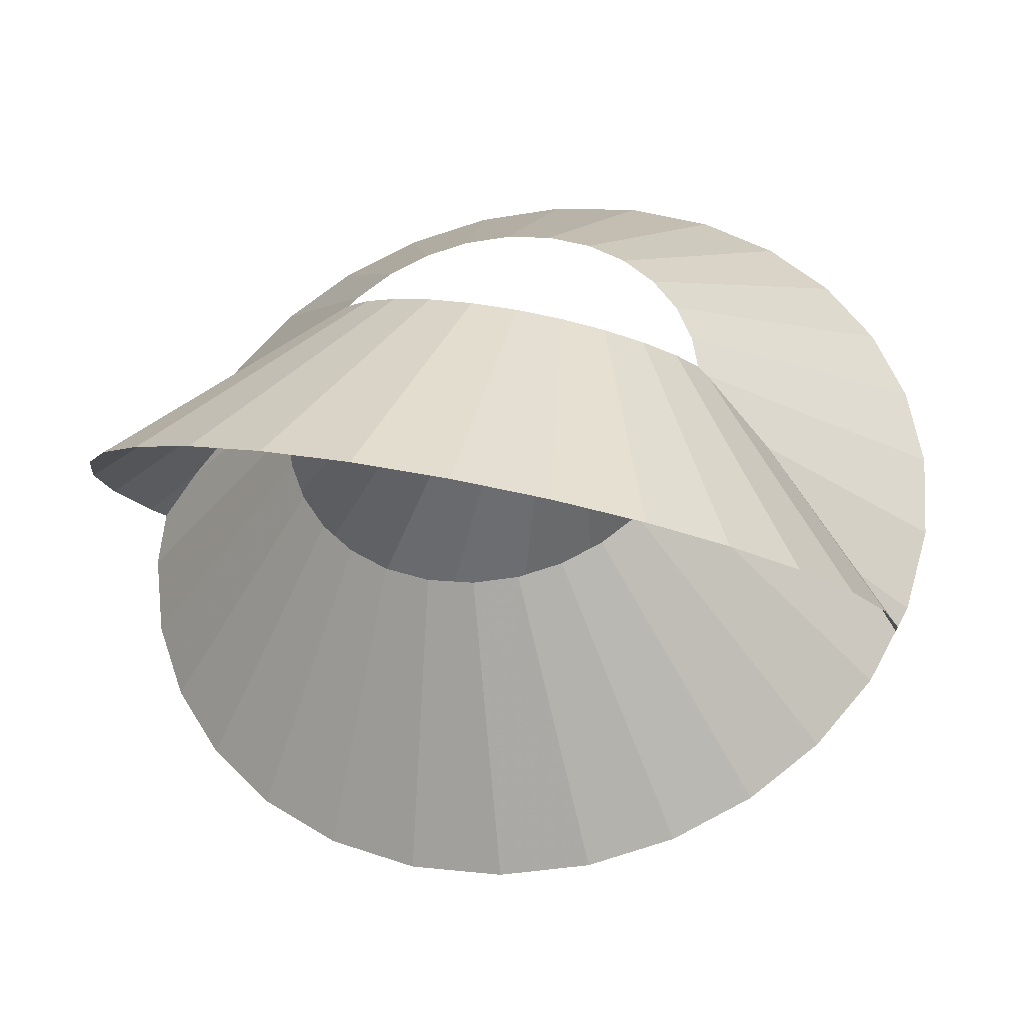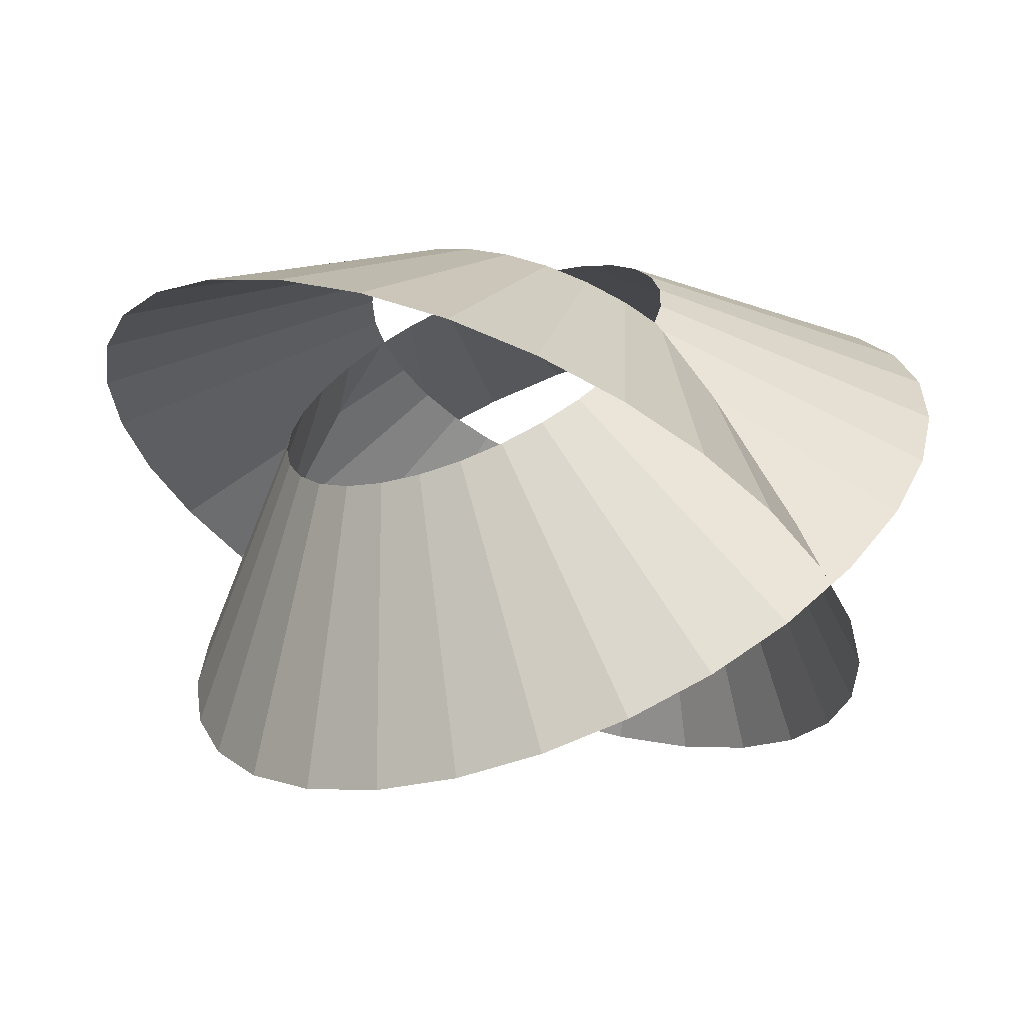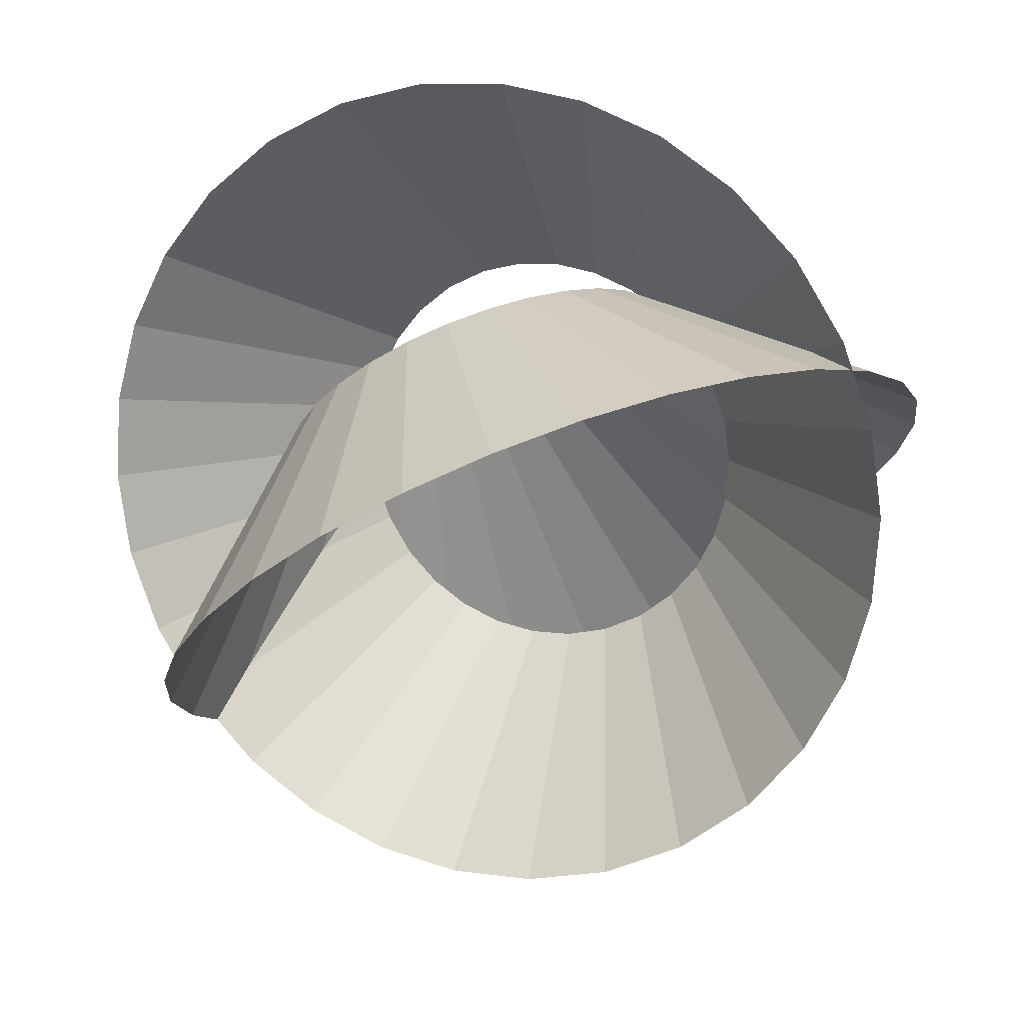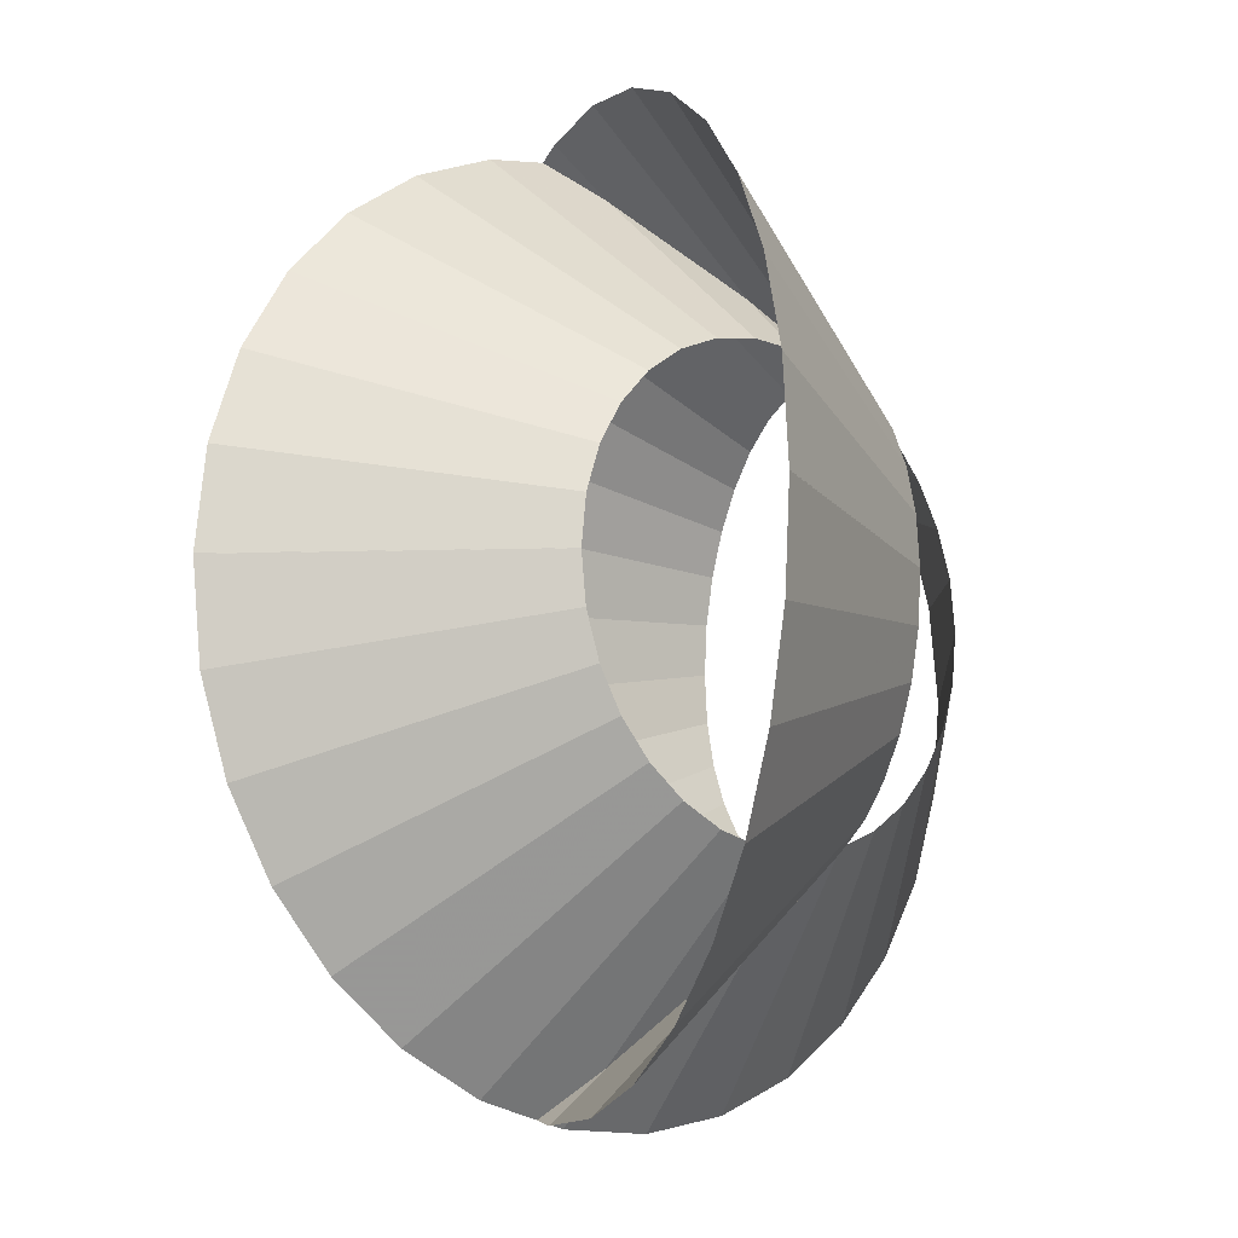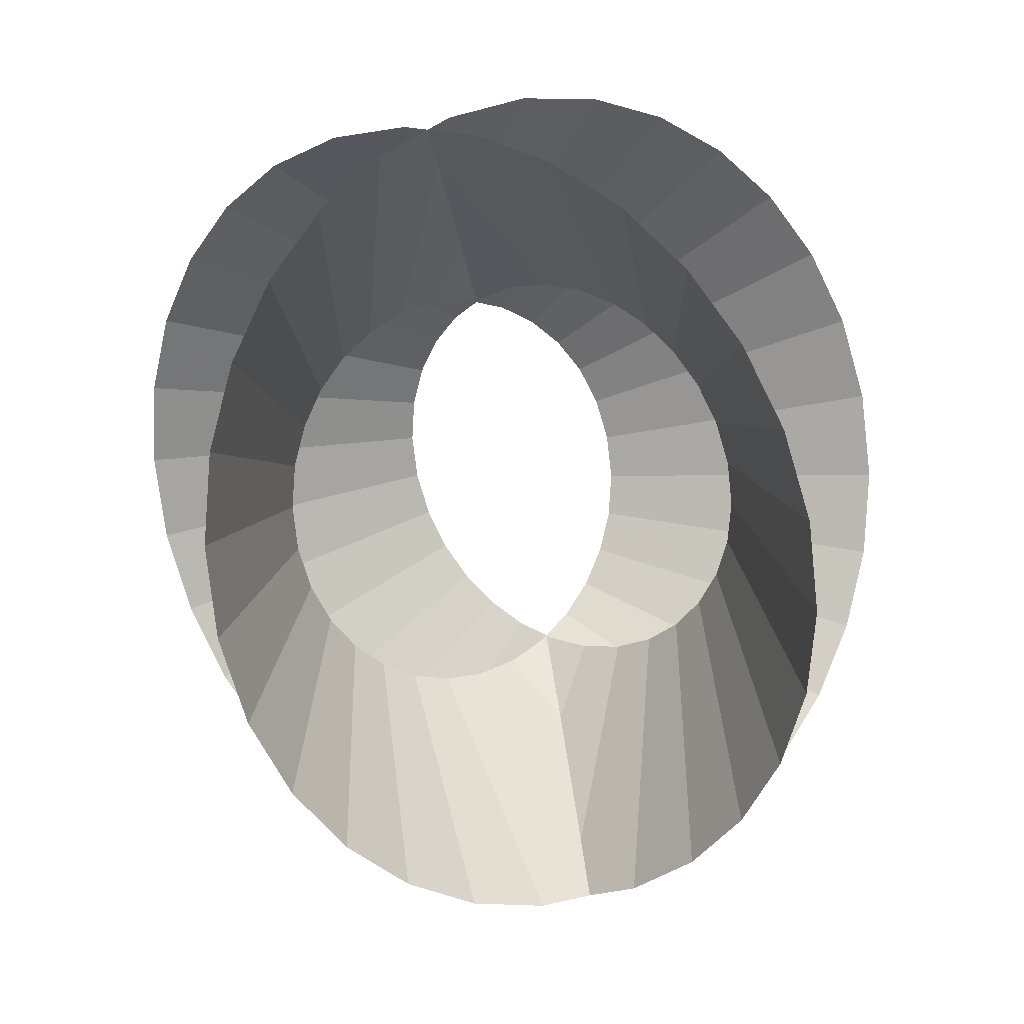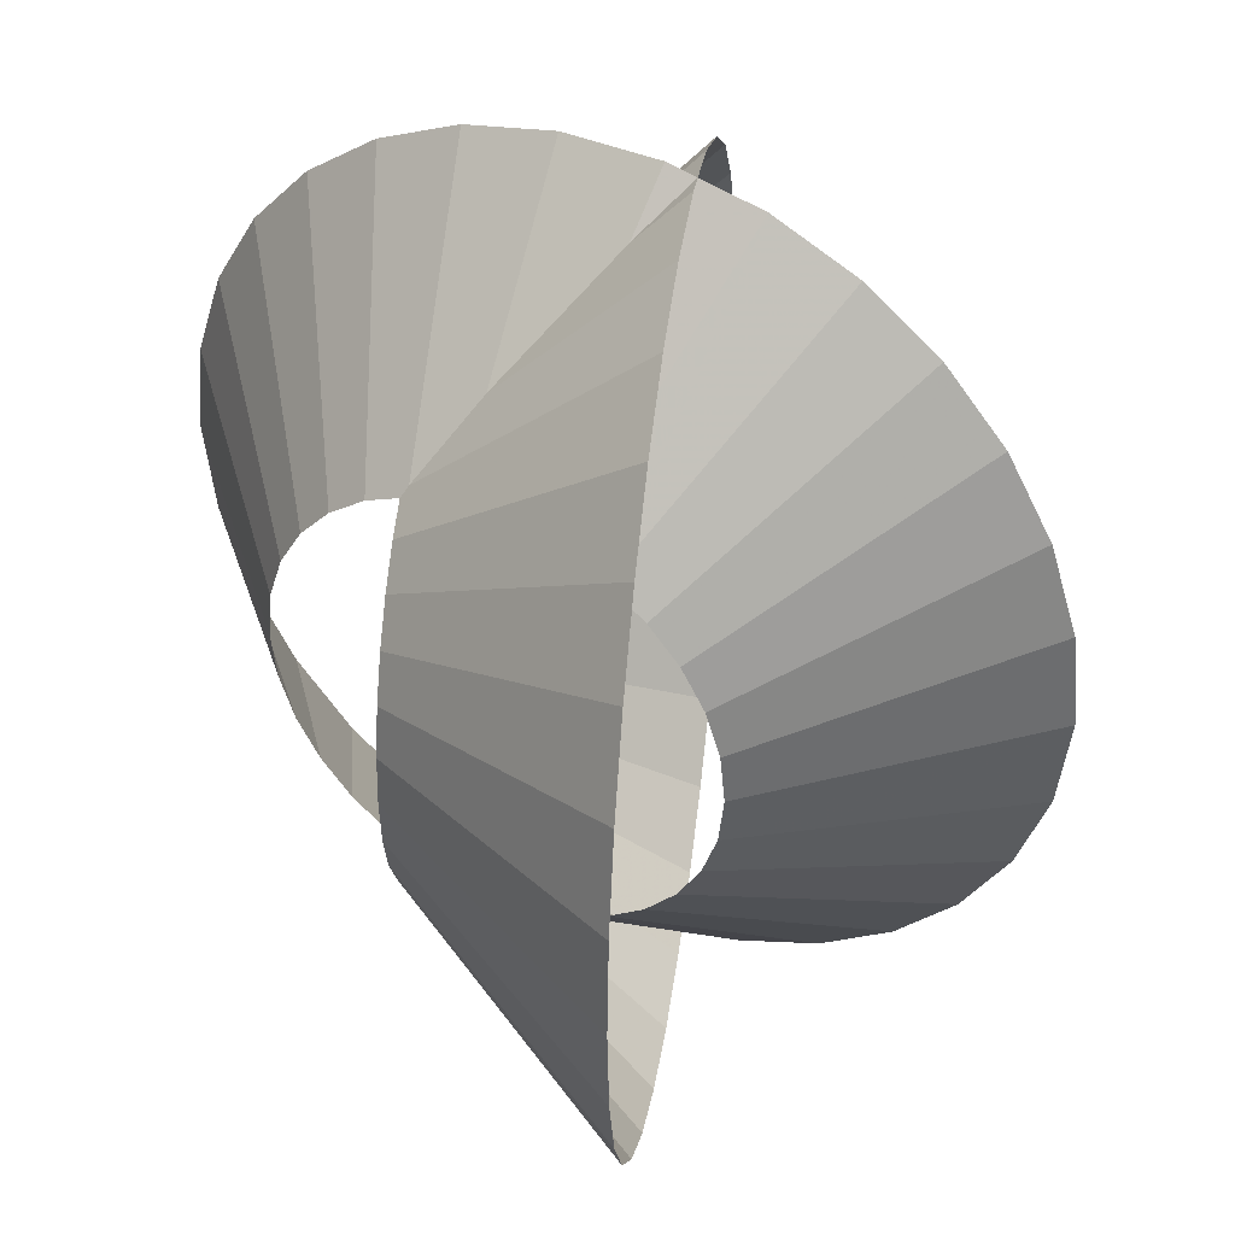
<metadata>
{"format":"obj","ext":"obj","renderer":"f3d","projection":"perspective","resolution":1024,"background":"white","views":[{"elev":23.9,"azim":110.3,"up":"+Z"},{"elev":0.0,"azim":-46.0,"up":"+Z"},{"elev":-46.2,"azim":-52.2,"up":"+Z"},{"elev":-13.4,"azim":-76.8,"up":"+Y"},{"elev":-76.0,"azim":11.6,"up":"+Z"},{"elev":41.1,"azim":62.9,"up":"+Y"}]}
</metadata>
<code>
g Plane06
v -15.29 0.01375 -17.77
v -12.52 0.006873 -2.055
v -14.86 -4.833 -17.47
v -12.3 -2.426 -1.906
v -13.64 -9.33 -16.62
v -11.69 -4.666 -1.479
v -11.71 -13.35 -15.27
v -10.73 -6.679 -0.8036
v -9.179 -16.78 -13.49
v -9.453 -8.406 0.09023
v -6.121 -19.52 -11.35
v -7.916 -9.783 1.167
v -2.623 -21.46 -8.903
v -6.17 -10.75 2.389
v 1.218 -22.48 -6.214
v -4.254 -11.26 3.731
v 5.244 -22.48 -3.395
v -2.224 -11.26 5.152
v 9.085 -21.46 -0.7052
v -0.3082 -10.75 6.494
v 12.58 -19.52 1.745
v 1.439 -9.786 7.717
v 15.64 -16.79 3.887
v 2.977 -8.41 8.794
v 18.18 -13.36 5.663
v 4.254 -6.684 9.688
v 20.11 -9.342 7.013
v 5.22 -4.672 10.36
v 21.33 -4.846 7.871
v 5.83 -2.432 10.79
v 21.76 2e-06 8.17
v 6.044 1e-06 10.94
v 21.33 4.846 7.871
v 5.83 2.432 10.79
v 20.11 9.342 7.013
v 5.22 4.672 10.36
v 18.18 13.36 5.663
v 4.254 6.684 9.688
v 15.64 16.79 3.887
v 2.977 8.41 8.794
v 12.58 19.52 1.745
v 1.439 9.786 7.717
v 9.085 21.46 -0.7052
v -0.3082 10.75 6.494
v 5.244 22.48 -3.395
v -2.224 11.26 5.152
v 1.218 22.48 -6.214
v -4.254 11.26 3.731
v -2.623 21.46 -8.903
v -6.17 10.75 2.389
v -6.121 19.52 -11.35
v -7.916 9.783 1.167
v -9.179 16.78 -13.49
v -9.453 8.406 0.09023
v -11.71 13.35 -15.27
v -10.73 6.679 -0.8036
v -13.64 9.33 -16.62
v -11.69 4.666 -1.479
v -14.86 4.833 -17.47
v -12.3 2.426 -1.906
v -15.29 -0.0137 -17.77
v -12.52 -0.006958 -2.055
f 1 2 3
f 4 3 2
f 3 4 5
f 6 5 4
f 5 6 7
f 8 7 6
f 7 8 9
f 10 9 8
f 9 10 11
f 12 11 10
f 11 12 13
f 14 13 12
f 13 14 15
f 16 15 14
f 15 16 17
f 18 17 16
f 17 18 19
f 20 19 18
f 19 20 21
f 22 21 20
f 21 22 23
f 24 23 22
f 23 24 25
f 26 25 24
f 25 26 27
f 28 27 26
f 27 28 29
f 30 29 28
f 29 30 31
f 32 31 30
f 31 32 33
f 34 33 32
f 33 34 35
f 36 35 34
f 35 36 37
f 38 37 36
f 37 38 39
f 40 39 38
f 39 40 41
f 42 41 40
f 41 42 43
f 44 43 42
f 43 44 45
f 46 45 44
f 45 46 47
f 48 47 46
f 47 48 49
f 50 49 48
f 49 50 51
f 52 51 50
f 51 52 53
f 54 53 52
f 53 54 55
f 56 55 54
f 55 56 57
f 58 57 56
f 57 58 59
f 60 59 58
f 59 60 61
f 62 61 60
g Plane07
v -21.76 0.01375 8.17
v -6.044 0.006873 10.94
v -21.33 -4.833 7.872
v -5.831 -2.426 10.79
v -20.11 -9.33 7.016
v -5.222 -4.666 10.37
v -18.19 -13.35 5.668
v -4.257 -6.679 9.69
v -15.65 -16.78 3.893
v -2.98 -8.406 8.796
v -12.59 -19.52 1.751
v -1.443 -9.783 7.72
v -9.095 -21.46 -0.6981
v 0.3031 -10.75 6.497
v -5.255 -22.48 -3.387
v 2.219 -11.26 5.156
v -1.229 -22.48 -6.206
v 4.249 -11.26 3.734
v 2.613 -21.46 -8.896
v 6.164 -10.75 2.393
v 6.112 -19.52 -11.35
v 7.911 -9.786 1.17
v 9.172 -16.79 -13.49
v 9.449 -8.41 0.09296
v 11.71 -13.36 -15.26
v 10.73 -6.684 -0.8014
v 13.63 -9.342 -16.61
v 11.69 -4.672 -1.478
v 14.86 -4.846 -17.47
v 12.3 -2.432 -1.905
v 15.29 1e-06 -17.77
v 12.52 1e-06 -2.055
v 14.86 4.846 -17.47
v 12.3 2.432 -1.905
v 13.63 9.342 -16.61
v 11.69 4.672 -1.478
v 11.71 13.36 -15.26
v 10.73 6.684 -0.8014
v 9.172 16.79 -13.49
v 9.449 8.41 0.09296
v 6.112 19.52 -11.35
v 7.911 9.786 1.17
v 2.613 21.46 -8.896
v 6.164 10.75 2.393
v -1.229 22.48 -6.206
v 4.249 11.26 3.734
v -5.255 22.48 -3.387
v 2.219 11.26 5.156
v -9.095 21.46 -0.6981
v 0.3031 10.75 6.497
v -12.59 19.52 1.751
v -1.443 9.783 7.72
v -15.65 16.78 3.893
v -2.98 8.406 8.796
v -18.19 13.35 5.668
v -4.257 6.679 9.69
v -20.11 9.33 7.016
v -5.222 4.666 10.37
v -21.33 4.833 7.872
v -5.831 2.426 10.79
v -21.76 -0.0137 8.17
v -6.044 -0.006958 10.94
f 63 64 65
f 66 65 64
f 65 66 67
f 68 67 66
f 67 68 69
f 70 69 68
f 69 70 71
f 72 71 70
f 71 72 73
f 74 73 72
f 73 74 75
f 76 75 74
f 75 76 77
f 78 77 76
f 77 78 79
f 80 79 78
f 79 80 81
f 82 81 80
f 81 82 83
f 84 83 82
f 83 84 85
f 86 85 84
f 85 86 87
f 88 87 86
f 87 88 89
f 90 89 88
f 89 90 91
f 92 91 90
f 91 92 93
f 94 93 92
f 93 94 95
f 96 95 94
f 95 96 97
f 98 97 96
f 97 98 99
f 100 99 98
f 99 100 101
f 102 101 100
f 101 102 103
f 104 103 102
f 103 104 105
f 106 105 104
f 105 106 107
f 108 107 106
f 107 108 109
f 110 109 108
f 109 110 111
f 112 111 110
f 111 112 113
f 114 113 112
f 113 114 115
f 116 115 114
f 115 116 117
f 118 117 116
f 117 118 119
f 120 119 118
f 119 120 121
f 122 121 120
f 121 122 123
f 124 123 122

</code>
